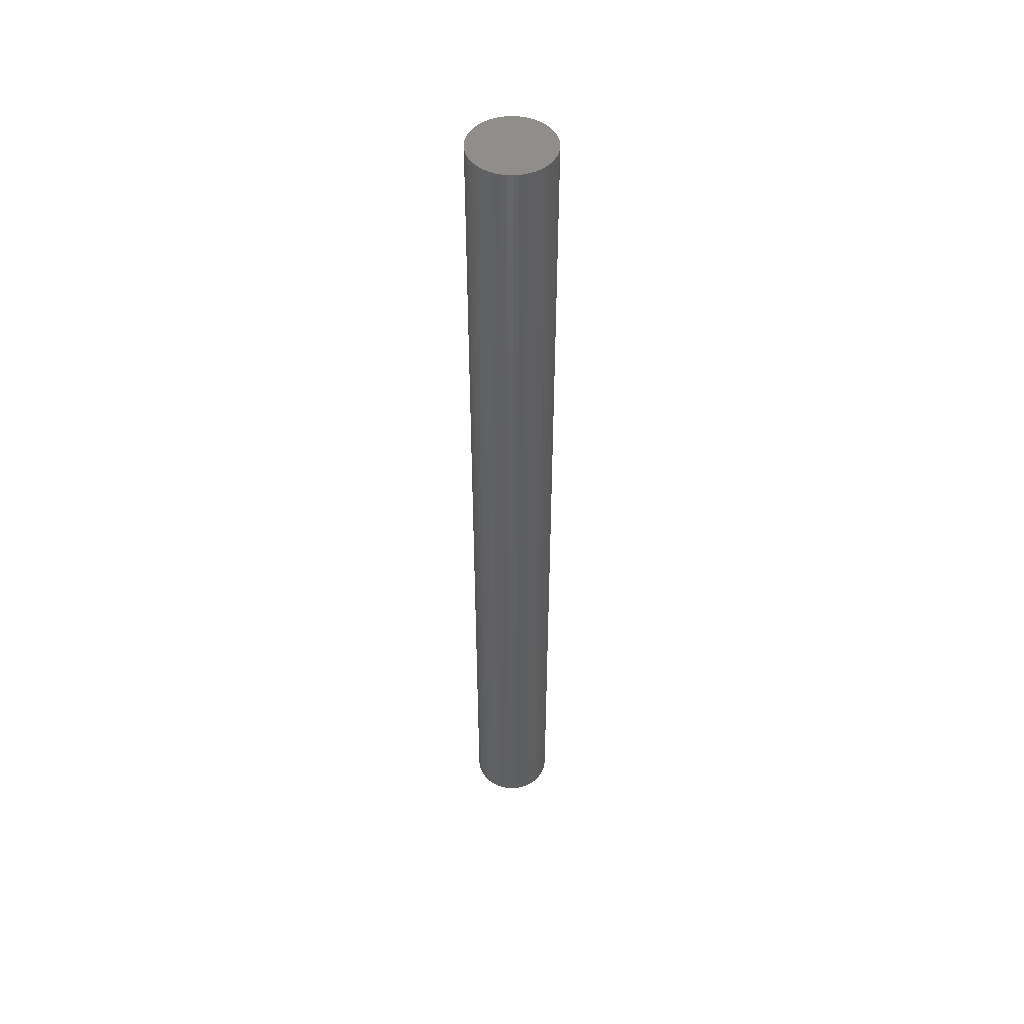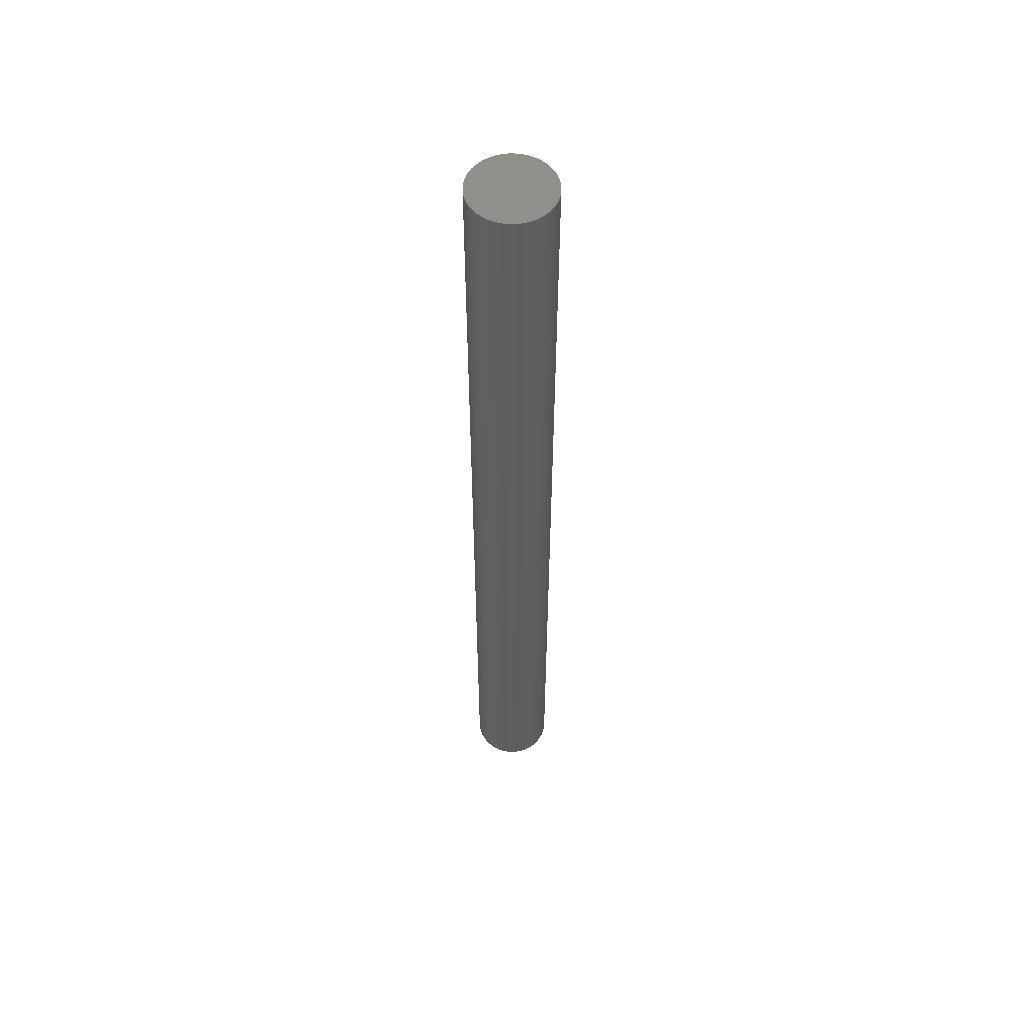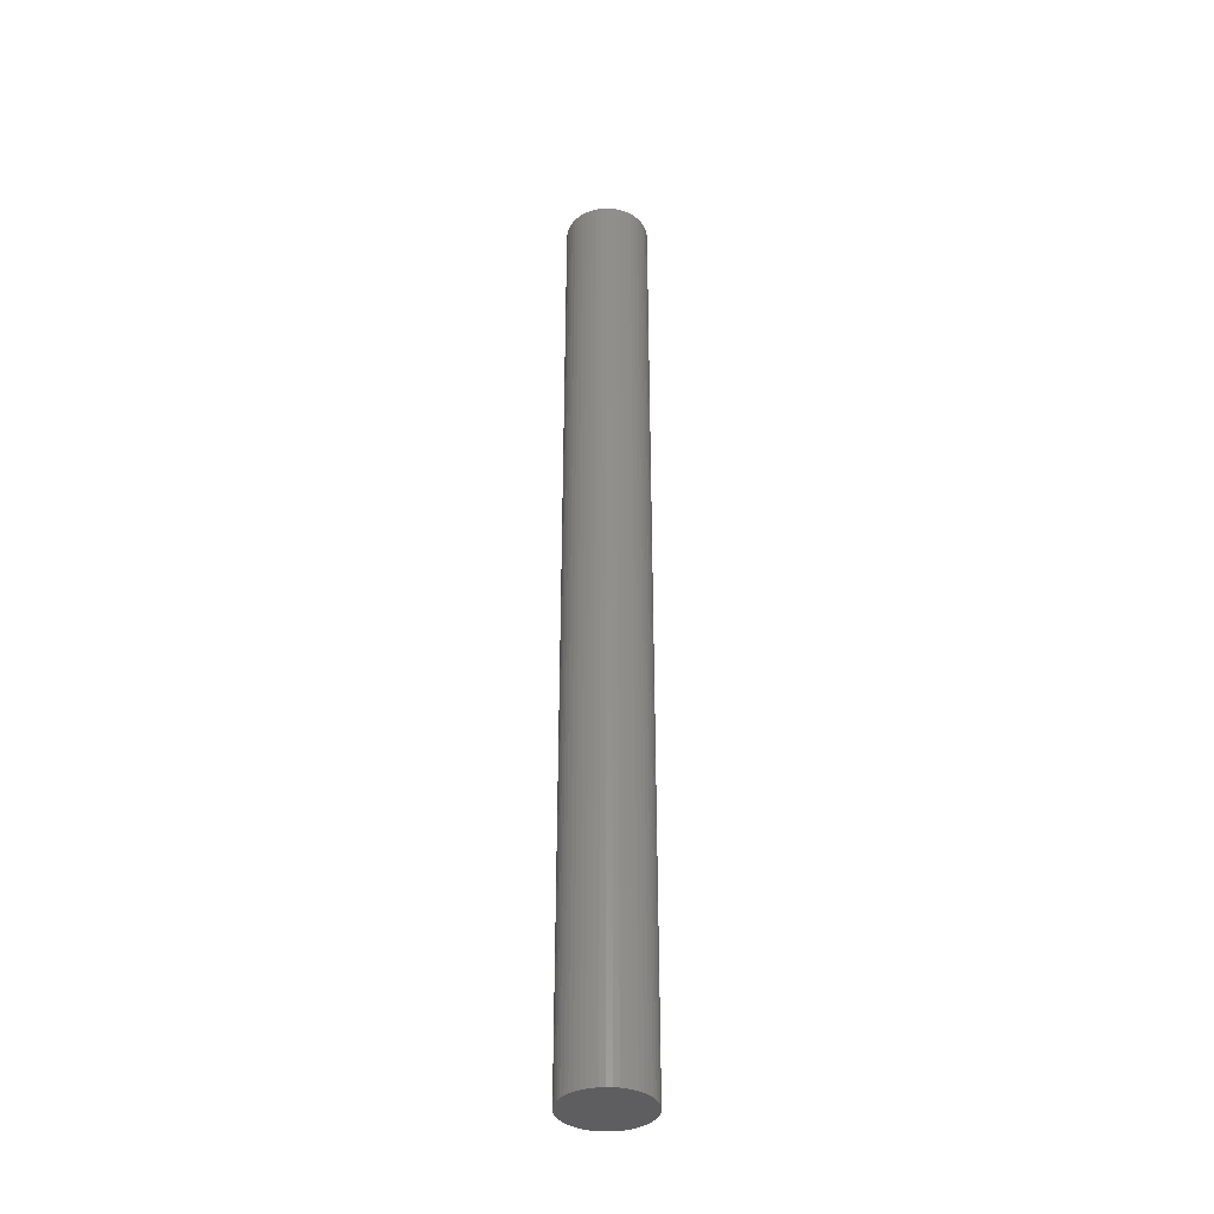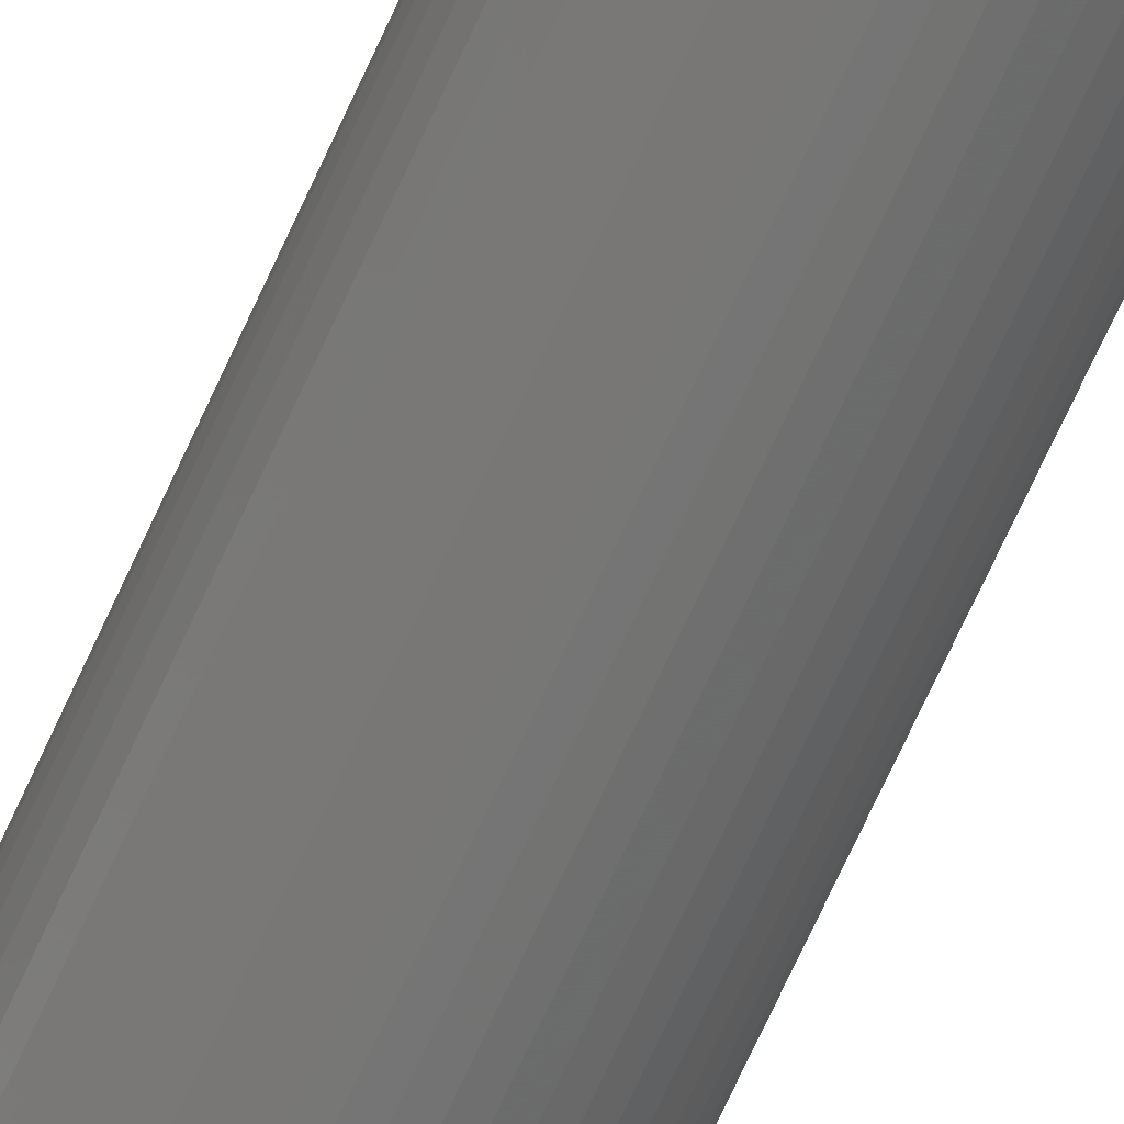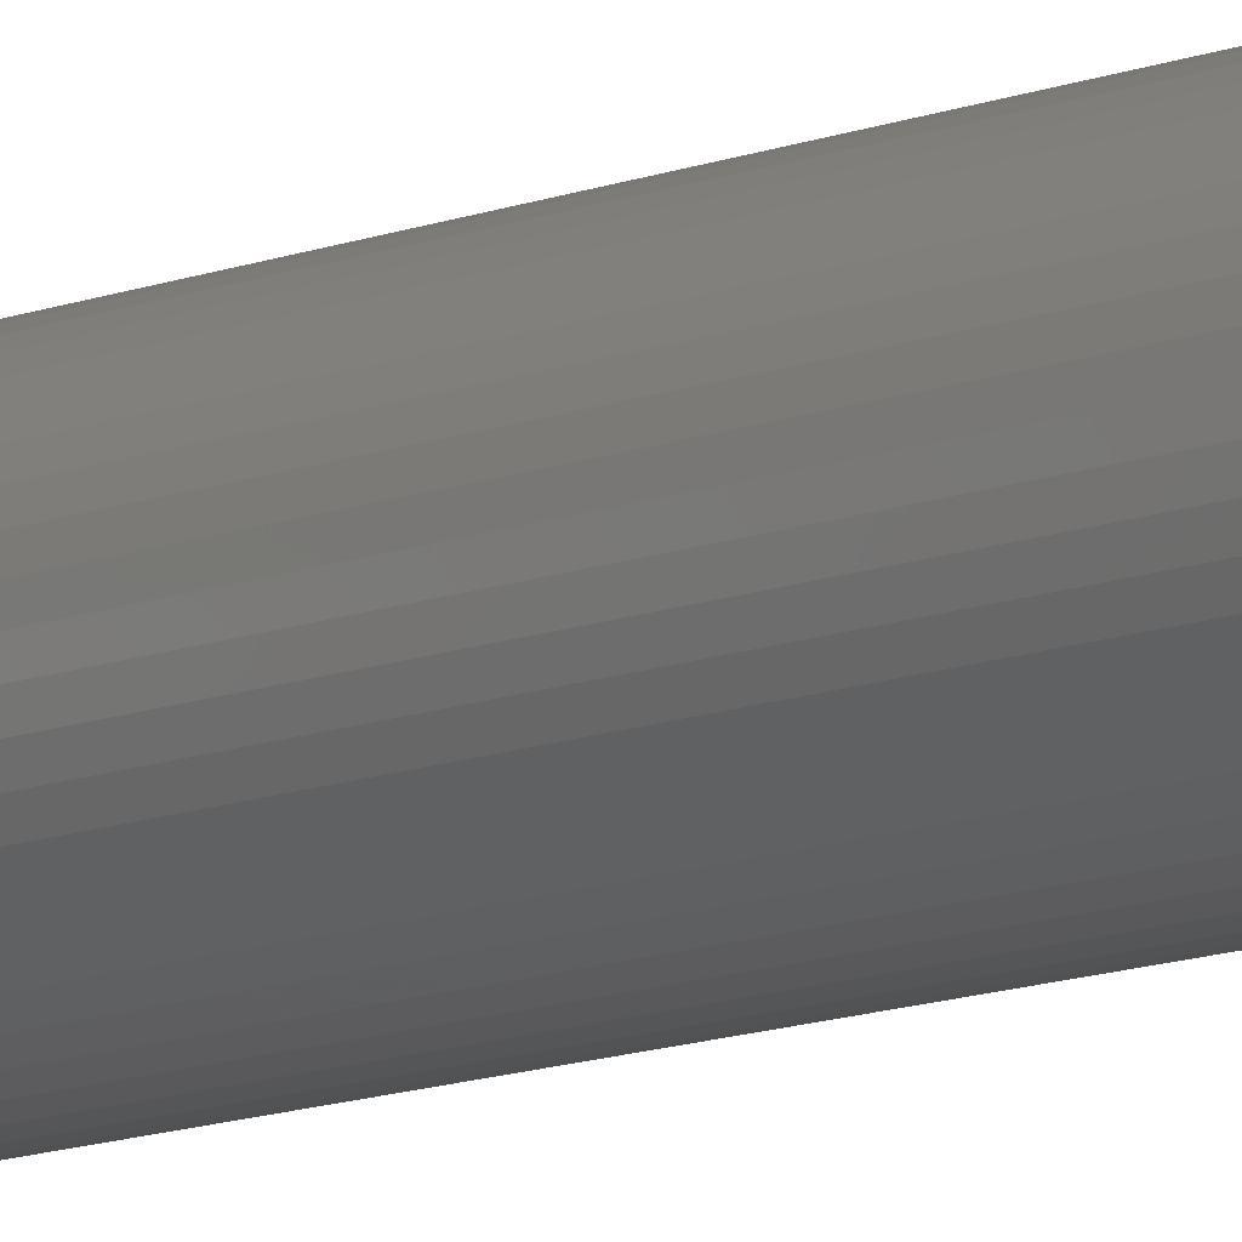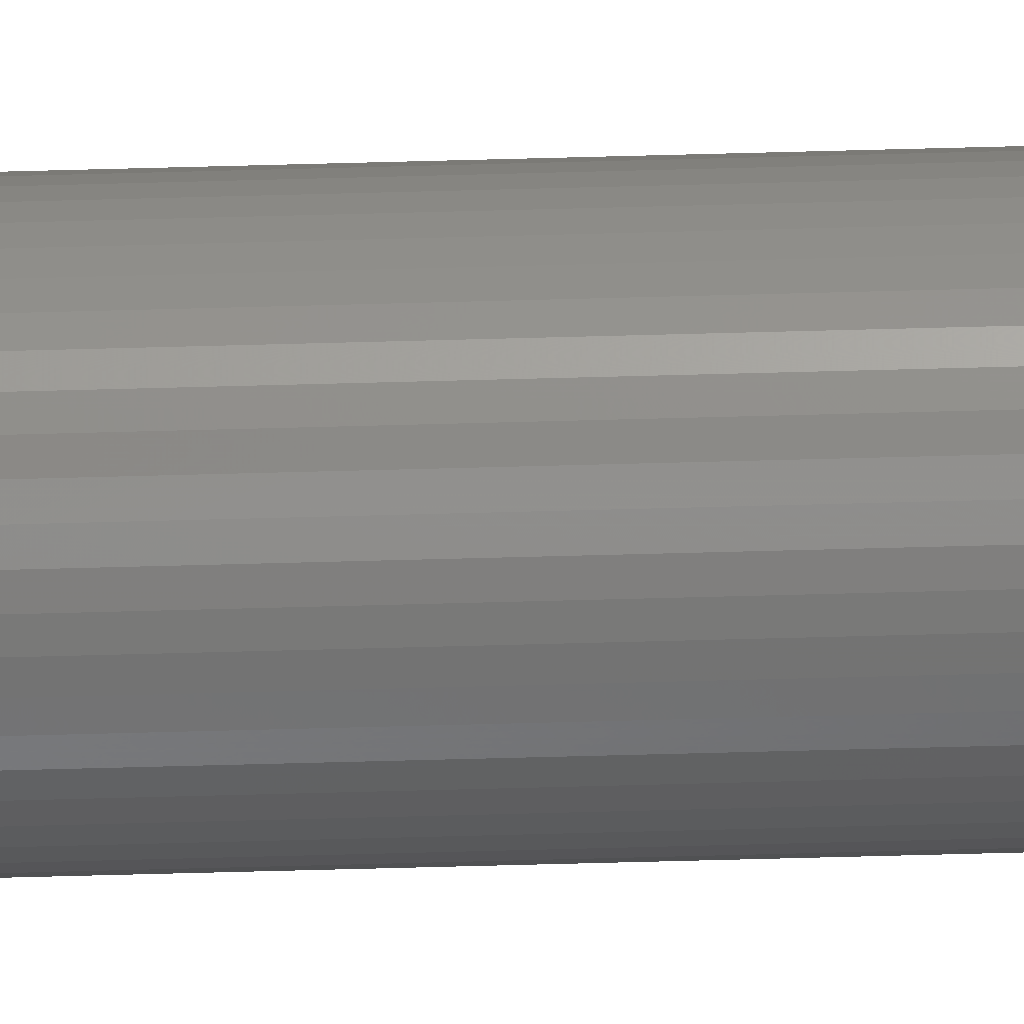
<metadata>
{"format":"stl","ext":"stl","renderer":"f3d","projection":"perspective","resolution":1024,"background":"white","views":[{"elev":48.7,"azim":-141.9,"up":"+Z"},{"elev":55.3,"azim":-1.9,"up":"+Z"},{"elev":-36.9,"azim":98.3,"up":"+Z"},{"elev":-67.7,"azim":-24.1,"up":"+Y"},{"elev":-9.9,"azim":-41.5,"up":"+Y"},{"elev":-72.0,"azim":91.5,"up":"+Y"}]}
</metadata>
<code>
# stl→obj: 100 verts, 196 faces
v 4.35 0 50
v 4.316 0.5452 -50
v 4.316 0.5452 50
v 4.35 0 -50
v -4.35 0 -50
v -4.316 0.5452 50
v -4.316 0.5452 -50
v -4.35 0 50
v 0.2731 4.341 -50
v -0.2731 4.341 50
v 0.2731 4.341 50
v -0.2731 4.341 -50
v 4.316 -0.5452 50
v 4.213 1.082 50
v 4.213 -1.082 50
v 4.045 1.601 50
v 4.045 -1.601 50
v 3.812 2.096 50
v 3.812 -2.096 50
v 3.519 2.557 50
v 3.519 -2.557 50
v 3.171 2.978 50
v 3.171 -2.978 50
v 2.773 3.352 50
v 2.773 -3.352 50
v 2.331 3.673 50
v 2.331 -3.673 50
v 1.852 3.936 50
v 1.852 -3.936 50
v 1.344 4.137 50
v 1.344 -4.137 50
v 0.8151 4.273 50
v 0.8151 -4.273 50
v 0.2731 -4.341 50
v -0.2731 -4.341 50
v -0.8151 4.273 50
v -0.8151 -4.273 50
v -1.344 4.137 50
v -1.344 -4.137 50
v -1.852 3.936 50
v -1.852 -3.936 50
v -2.331 3.673 50
v -2.331 -3.673 50
v -2.773 3.352 50
v -2.773 -3.352 50
v -3.171 2.978 50
v -3.171 -2.978 50
v -3.519 2.557 50
v -3.519 -2.557 50
v -3.812 2.096 50
v -3.812 -2.096 50
v -4.045 1.601 50
v -4.045 -1.601 50
v -4.213 1.082 50
v -4.213 -1.082 50
v -4.316 -0.5452 50
v 3.171 2.978 -50
v 2.773 3.352 -50
v 4.316 -0.5452 -50
v 4.213 -1.082 -50
v 4.213 1.082 -50
v 4.045 -1.601 -50
v 4.045 1.601 -50
v 3.812 -2.096 -50
v 3.812 2.096 -50
v 3.519 -2.557 -50
v 3.519 2.557 -50
v 3.171 -2.978 -50
v 2.773 -3.352 -50
v 2.331 -3.673 -50
v 2.331 3.673 -50
v 1.852 -3.936 -50
v 1.852 3.936 -50
v 1.344 -4.137 -50
v 1.344 4.137 -50
v 0.8151 -4.273 -50
v 0.8151 4.273 -50
v 0.2731 -4.341 -50
v -0.2731 -4.341 -50
v -0.8151 -4.273 -50
v -0.8151 4.273 -50
v -1.344 -4.137 -50
v -1.344 4.137 -50
v -1.852 -3.936 -50
v -1.852 3.936 -50
v -2.331 -3.673 -50
v -2.331 3.673 -50
v -2.773 -3.352 -50
v -2.773 3.352 -50
v -3.171 -2.978 -50
v -3.171 2.978 -50
v -3.519 -2.557 -50
v -3.519 2.557 -50
v -3.812 -2.096 -50
v -3.812 2.096 -50
v -4.045 -1.601 -50
v -4.045 1.601 -50
v -4.213 -1.082 -50
v -4.213 1.082 -50
v -4.316 -0.5452 -50
f 1 2 3
f 2 1 4
f 5 6 7
f 6 5 8
f 9 10 11
f 10 9 12
f 3 13 1
f 14 13 3
f 14 15 13
f 16 15 14
f 16 17 15
f 18 17 16
f 18 19 17
f 20 19 18
f 20 21 19
f 22 21 20
f 22 23 21
f 24 23 22
f 24 25 23
f 26 25 24
f 26 27 25
f 28 27 26
f 28 29 27
f 30 29 28
f 30 31 29
f 32 31 30
f 32 33 31
f 11 33 32
f 11 34 33
f 10 34 11
f 10 35 34
f 36 35 10
f 36 37 35
f 38 37 36
f 38 39 37
f 40 39 38
f 40 41 39
f 42 41 40
f 42 43 41
f 44 43 42
f 44 45 43
f 46 45 44
f 46 47 45
f 48 47 46
f 48 49 47
f 50 49 48
f 50 51 49
f 52 51 50
f 52 53 51
f 54 53 52
f 54 55 53
f 6 55 54
f 6 56 55
f 56 6 8
f 57 24 22
f 24 57 58
f 59 2 4
f 60 2 59
f 60 61 2
f 62 61 60
f 62 63 61
f 64 63 62
f 64 65 63
f 66 65 64
f 66 67 65
f 68 67 66
f 68 57 67
f 69 57 68
f 69 58 57
f 70 58 69
f 70 71 58
f 72 71 70
f 72 73 71
f 74 73 72
f 74 75 73
f 76 75 74
f 76 77 75
f 78 77 76
f 78 9 77
f 79 9 78
f 79 12 9
f 80 12 79
f 80 81 12
f 82 81 80
f 82 83 81
f 84 83 82
f 84 85 83
f 86 85 84
f 86 87 85
f 88 87 86
f 88 89 87
f 90 89 88
f 90 91 89
f 92 91 90
f 92 93 91
f 94 93 92
f 94 95 93
f 96 95 94
f 96 97 95
f 98 97 96
f 98 99 97
f 100 99 98
f 100 7 99
f 7 100 5
f 89 46 44
f 46 89 91
f 83 40 38
f 40 83 85
f 16 65 18
f 65 16 63
f 18 67 20
f 67 18 65
f 75 32 30
f 32 75 77
f 71 28 26
f 28 71 73
f 97 50 95
f 50 97 52
f 93 46 91
f 46 93 48
f 12 36 10
f 36 12 81
f 19 62 17
f 62 19 64
f 17 60 15
f 60 17 62
f 3 61 14
f 61 3 2
f 73 30 28
f 30 73 75
f 58 26 24
f 26 58 71
f 99 52 97
f 52 99 54
f 85 42 40
f 42 85 87
f 13 4 1
f 4 13 59
f 90 45 47
f 45 90 88
f 100 8 5
f 8 100 56
f 79 34 35
f 34 79 78
f 14 63 16
f 63 14 61
f 20 57 22
f 57 20 67
f 77 11 32
f 11 77 9
f 95 48 93
f 48 95 50
f 7 54 99
f 54 7 6
f 87 44 42
f 44 87 89
f 81 38 36
f 38 81 83
f 23 66 21
f 66 23 68
f 72 27 29
f 27 72 70
f 69 23 25
f 23 69 68
f 15 59 13
f 59 15 60
f 84 39 41
f 39 84 82
f 74 29 31
f 29 74 72
f 76 31 33
f 31 76 74
f 78 33 34
f 33 78 76
f 21 64 19
f 64 21 66
f 80 35 37
f 35 80 79
f 90 49 92
f 49 90 47
f 94 53 96
f 53 94 51
f 96 55 98
f 55 96 53
f 98 56 100
f 56 98 55
f 70 25 27
f 25 70 69
f 88 43 45
f 43 88 86
f 82 37 39
f 37 82 80
f 92 51 94
f 51 92 49
f 86 41 43
f 41 86 84

</code>
